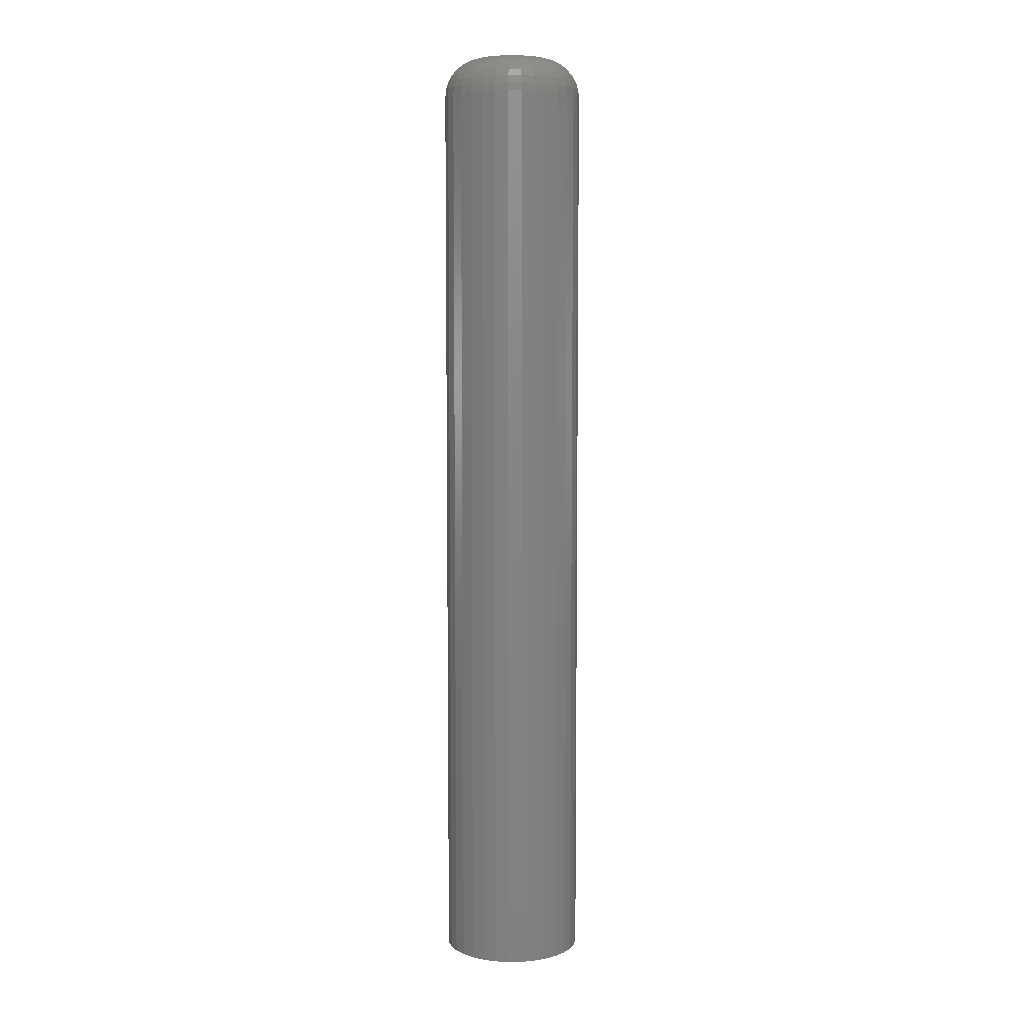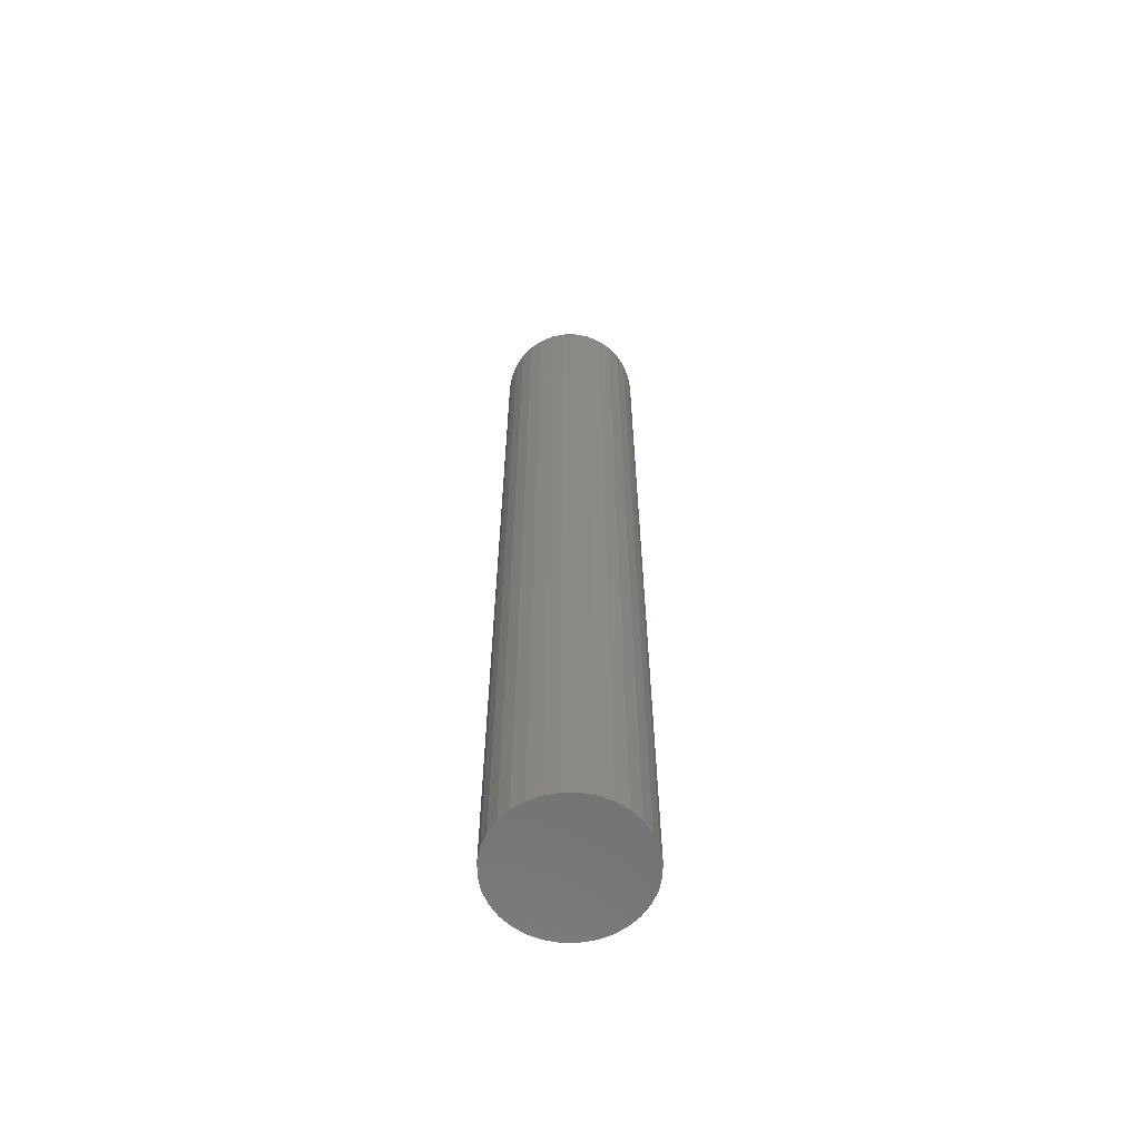
<metadata>
{"format":"stl","ext":"stl","renderer":"f3d","projection":"perspective","resolution":1024,"background":"white","views":[{"elev":6.6,"azim":93.1,"up":"+Y"},{"elev":-61.8,"azim":5.5,"up":"+Y"}]}
</metadata>
<code>
# stl→obj: 320 verts, 636 faces
v -0.008614 2.877e-18 0.02219
v -0.004109 3.159e-18 0.02355
v 0.0005757 3.451e-18 0.02401
v 0.00526 3.744e-18 0.02355
v 0.009765 4.025e-18 0.02219
v -0.01277 2.618e-18 0.01997
v 0.01392 4.284e-18 0.01997
v -0.0164 2.391e-18 0.01698
v 0.01756 4.512e-18 0.01698
v -0.01939 2.204e-18 0.01334
v 0.02054 4.698e-18 0.01334
v -0.02161 2.066e-18 0.009189
v 0.02276 4.837e-18 0.009189
v -0.02298 1.98e-18 0.004685
v 0.02413 4.922e-18 0.004685
v 0.02276 4.837e-18 -0.009189
v -0.02161 2.066e-18 -0.009189
v 0.02413 4.922e-18 -0.004685
v -0.01939 2.204e-18 -0.01334
v 0.02054 4.698e-18 -0.01334
v -0.0164 2.391e-18 -0.01698
v 0.01756 4.512e-18 -0.01698
v -0.01277 2.618e-18 -0.01997
v 0.01392 4.284e-18 -0.01997
v -0.008614 2.877e-18 -0.02219
v 0.009765 4.025e-18 -0.02219
v -0.004109 3.159e-18 -0.02355
v 0.0005757 3.451e-18 -0.02401
v 0.00526 3.744e-18 -0.02355
v -0.02298 1.98e-18 -0.004685
v -0.02344 1.952e-18 -4.59e-19
v 0.02459 4.951e-18 -1.222e-17
v 0.05584 -0.03125 -2.03e-17
v 0.05584 -0.75 -6.768e-18
v 0.05478 -0.03125 -0.01078
v 0.05478 -0.75 -0.01078
v 0.05163 -0.03125 -0.02115
v 0.05163 -0.75 -0.02115
v 0.04653 -0.03125 -0.0307
v 0.04653 -0.75 -0.0307
v 0.03965 -0.03125 -0.03908
v 0.03965 -0.75 -0.03908
v 0.03128 -0.03125 -0.04595
v 0.03128 -0.75 -0.04595
v 0.02172 -0.03125 -0.05106
v 0.02172 -0.75 -0.05106
v 0.01136 -0.03125 -0.0542
v 0.01136 -0.75 -0.0542
v 0.0005757 -0.03125 -0.05526
v 0.0005757 -0.75 -0.05526
v -0.01021 -0.03125 -0.0542
v -0.01021 -0.75 -0.0542
v -0.02057 -0.03125 -0.05106
v -0.02057 -0.75 -0.05106
v -0.03013 -0.03125 -0.04595
v -0.03013 -0.75 -0.04595
v -0.0385 -0.03125 -0.03908
v -0.0385 -0.75 -0.03908
v -0.04537 -0.03125 -0.0307
v -0.04537 -0.75 -0.0307
v -0.05048 -0.03125 -0.02115
v -0.05048 -0.75 -0.02115
v -0.05363 -0.03125 -0.01078
v -0.05363 -0.75 -0.01078
v -0.05469 -0.03125 6.768e-18
v -0.05469 -0.75 6.768e-18
v -0.05363 -0.03125 0.01078
v -0.05363 -0.75 0.01078
v -0.05048 -0.03125 0.02115
v -0.05048 -0.75 0.02115
v -0.04537 -0.03125 0.0307
v -0.04537 -0.75 0.0307
v -0.0385 -0.03125 0.03908
v -0.0385 -0.75 0.03908
v -0.03013 -0.03125 0.04595
v -0.03013 -0.75 0.04595
v -0.02057 -0.03125 0.05106
v -0.02057 -0.75 0.05106
v -0.01021 -0.03125 0.0542
v -0.01021 -0.75 0.0542
v 0.0005757 -0.03125 0.05526
v 0.0005757 -0.75 0.05526
v 0.01136 -0.03125 0.0542
v 0.01136 -0.75 0.0542
v 0.02172 -0.03125 0.05106
v 0.02172 -0.75 0.05106
v 0.03128 -0.03125 0.04595
v 0.03128 -0.75 0.04595
v 0.03965 -0.03125 0.03908
v 0.03965 -0.75 0.03908
v 0.04653 -0.03125 0.0307
v 0.04653 -0.75 0.0307
v 0.05163 -0.03125 0.02115
v 0.05163 -0.75 0.02115
v 0.05478 -0.03125 0.01078
v 0.05478 -0.75 0.01078
v -0.05409 -0.02515 -1.388e-17
v -0.05304 -0.02515 0.01066
v -0.05231 -0.01929 -1.041e-17
v -0.05129 -0.01929 0.01032
v -0.04942 -0.01389 -6.939e-18
v -0.04846 -0.01389 0.009754
v -0.04553 -0.009153 -1.388e-17
v -0.04465 -0.009153 0.008996
v -0.0408 -0.005267 -6.939e-18
v -0.04 -0.005267 0.008072
v -0.0354 -0.002379 -6.939e-18
v -0.03471 -0.002379 0.007018
v -0.02953 -0.0006005 -5.204e-18
v -0.02896 -0.0006005 0.005874
v 0.05419 -0.02515 0.01066
v 0.05524 -0.02515 -3.469e-17
v 0.05244 -0.01929 0.01032
v 0.05346 -0.01929 -2.776e-17
v 0.04961 -0.01389 0.009754
v 0.05057 -0.01389 -3.123e-17
v 0.0458 -0.009153 0.008996
v 0.04669 -0.009153 -2.429e-17
v 0.04116 -0.005267 0.008072
v 0.04195 -0.005267 -2.429e-17
v 0.03586 -0.002379 0.007018
v 0.03655 -0.002379 -2.082e-17
v 0.03011 -0.0006005 0.005874
v 0.03069 -0.0006005 -1.735e-17
v 0.05108 -0.02515 0.02092
v 0.04943 -0.01929 0.02024
v 0.04677 -0.01389 0.01913
v 0.04318 -0.009153 0.01765
v 0.0388 -0.005267 0.01583
v 0.03381 -0.002379 0.01377
v 0.02839 -0.0006005 0.01152
v 0.04603 -0.02515 0.03037
v 0.04455 -0.01929 0.02938
v 0.04215 -0.01389 0.02778
v 0.03891 -0.009153 0.02562
v 0.03498 -0.005267 0.02299
v 0.03049 -0.002379 0.01998
v 0.02561 -0.0006005 0.01673
v 0.03923 -0.02515 0.03865
v 0.03797 -0.01929 0.03739
v 0.03593 -0.01389 0.03535
v 0.03318 -0.009153 0.0326
v 0.02983 -0.005267 0.02926
v 0.02601 -0.002379 0.02544
v 0.02187 -0.0006005 0.02129
v 0.03094 -0.02515 0.04545
v 0.02996 -0.01929 0.04397
v 0.02835 -0.01389 0.04157
v 0.02619 -0.009153 0.03834
v 0.02356 -0.005267 0.0344
v 0.02056 -0.002379 0.02991
v 0.0173 -0.0006005 0.02504
v 0.02149 -0.02515 0.0505
v 0.02081 -0.01929 0.04886
v 0.01971 -0.01389 0.04619
v 0.01822 -0.009153 0.0426
v 0.01641 -0.005267 0.03823
v 0.01434 -0.002379 0.03323
v 0.0121 -0.0006005 0.02782
v 0.01124 -0.02515 0.05361
v 0.01089 -0.01929 0.05187
v 0.01033 -0.01389 0.04904
v 0.009571 -0.009153 0.04522
v 0.008647 -0.005267 0.04058
v 0.007593 -0.002379 0.03528
v 0.00645 -0.0006005 0.02953
v 0.0005757 -0.02515 0.05466
v 0.0005757 -0.01929 0.05288
v 0.0005757 -0.01389 0.05
v 0.0005757 -0.009153 0.04611
v 0.0005757 -0.005267 0.04137
v 0.0005757 -0.002379 0.03597
v 0.0005757 -0.0006005 0.03011
v -0.01009 -0.02515 0.05361
v -0.009742 -0.01929 0.05187
v -0.009178 -0.01389 0.04904
v -0.00842 -0.009153 0.04522
v -0.007496 -0.005267 0.04058
v -0.006442 -0.002379 0.03528
v -0.005298 -0.0006005 0.02953
v -0.02034 -0.02515 0.0505
v -0.01966 -0.01929 0.04886
v -0.01856 -0.01389 0.04619
v -0.01707 -0.009153 0.0426
v -0.01526 -0.005267 0.03823
v -0.01319 -0.002379 0.03323
v -0.01095 -0.0006005 0.02782
v -0.02979 -0.02515 0.04545
v -0.02881 -0.01929 0.04397
v -0.0272 -0.01389 0.04157
v -0.02504 -0.009153 0.03834
v -0.02241 -0.005267 0.0344
v -0.01941 -0.002379 0.02991
v -0.01615 -0.0006005 0.02504
v -0.03808 -0.02515 0.03865
v -0.03682 -0.01929 0.03739
v -0.03478 -0.01389 0.03535
v -0.03203 -0.009153 0.0326
v -0.02868 -0.005267 0.02926
v -0.02486 -0.002379 0.02544
v -0.02072 -0.0006005 0.02129
v -0.04487 -0.02515 0.03037
v -0.0434 -0.01929 0.02938
v -0.04099 -0.01389 0.02778
v -0.03776 -0.009153 0.02562
v -0.03383 -0.005267 0.02299
v -0.02933 -0.002379 0.01998
v -0.02446 -0.0006005 0.01673
v -0.04993 -0.02515 0.02092
v -0.04828 -0.01929 0.02024
v -0.04562 -0.01389 0.01913
v -0.04202 -0.009153 0.01765
v -0.03765 -0.005267 0.01583
v -0.03266 -0.002379 0.01377
v -0.02724 -0.0006005 0.01152
v 0.05419 -0.02515 -0.01066
v 0.05244 -0.01929 -0.01032
v 0.04961 -0.01389 -0.009754
v 0.0458 -0.009153 -0.008996
v 0.04116 -0.005267 -0.008072
v 0.03586 -0.002379 -0.007018
v 0.03011 -0.0006005 -0.005874
v -0.05304 -0.02515 -0.01066
v -0.05129 -0.01929 -0.01032
v -0.04846 -0.01389 -0.009754
v -0.04465 -0.009153 -0.008996
v -0.04 -0.005267 -0.008072
v -0.03471 -0.002379 -0.007018
v -0.02896 -0.0006005 -0.005874
v -0.04993 -0.02515 -0.02092
v -0.04828 -0.01929 -0.02024
v -0.04562 -0.01389 -0.01913
v -0.04202 -0.009153 -0.01765
v -0.03765 -0.005267 -0.01583
v -0.03266 -0.002379 -0.01377
v -0.02724 -0.0006005 -0.01152
v -0.04487 -0.02515 -0.03037
v -0.0434 -0.01929 -0.02938
v -0.04099 -0.01389 -0.02778
v -0.03776 -0.009153 -0.02562
v -0.03383 -0.005267 -0.02299
v -0.02933 -0.002379 -0.01998
v -0.02446 -0.0006005 -0.01673
v -0.03808 -0.02515 -0.03865
v -0.03682 -0.01929 -0.03739
v -0.03478 -0.01389 -0.03535
v -0.03203 -0.009153 -0.0326
v -0.02868 -0.005267 -0.02926
v -0.02486 -0.002379 -0.02544
v -0.02072 -0.0006005 -0.02129
v -0.02979 -0.02515 -0.04545
v -0.02881 -0.01929 -0.04397
v -0.0272 -0.01389 -0.04157
v -0.02504 -0.009153 -0.03834
v -0.02241 -0.005267 -0.0344
v -0.01941 -0.002379 -0.02991
v -0.01615 -0.0006005 -0.02504
v -0.02034 -0.02515 -0.0505
v -0.01966 -0.01929 -0.04886
v -0.01856 -0.01389 -0.04619
v -0.01707 -0.009153 -0.0426
v -0.01526 -0.005267 -0.03823
v -0.01319 -0.002379 -0.03323
v -0.01095 -0.0006005 -0.02782
v -0.01009 -0.02515 -0.05361
v -0.009742 -0.01929 -0.05187
v -0.009178 -0.01389 -0.04904
v -0.00842 -0.009153 -0.04522
v -0.007496 -0.005267 -0.04058
v -0.006442 -0.002379 -0.03528
v -0.005298 -0.0006005 -0.02953
v 0.0005757 -0.02515 -0.05466
v 0.0005757 -0.01929 -0.05288
v 0.0005757 -0.01389 -0.05
v 0.0005757 -0.009153 -0.04611
v 0.0005757 -0.005267 -0.04137
v 0.0005757 -0.002379 -0.03597
v 0.0005757 -0.0006005 -0.03011
v 0.01124 -0.02515 -0.05361
v 0.01089 -0.01929 -0.05187
v 0.01033 -0.01389 -0.04904
v 0.009571 -0.009153 -0.04522
v 0.008647 -0.005267 -0.04058
v 0.007593 -0.002379 -0.03528
v 0.00645 -0.0006005 -0.02953
v 0.02149 -0.02515 -0.0505
v 0.02081 -0.01929 -0.04886
v 0.01971 -0.01389 -0.04619
v 0.01822 -0.009153 -0.0426
v 0.01641 -0.005267 -0.03823
v 0.01434 -0.002379 -0.03323
v 0.0121 -0.0006005 -0.02782
v 0.03094 -0.02515 -0.04545
v 0.02996 -0.01929 -0.04397
v 0.02835 -0.01389 -0.04157
v 0.02619 -0.009153 -0.03834
v 0.02356 -0.005267 -0.0344
v 0.02056 -0.002379 -0.02991
v 0.0173 -0.0006005 -0.02504
v 0.03923 -0.02515 -0.03865
v 0.03797 -0.01929 -0.03739
v 0.03593 -0.01389 -0.03535
v 0.03318 -0.009153 -0.0326
v 0.02983 -0.005267 -0.02926
v 0.02601 -0.002379 -0.02544
v 0.02187 -0.0006005 -0.02129
v 0.04603 -0.02515 -0.03037
v 0.04455 -0.01929 -0.02938
v 0.04215 -0.01389 -0.02778
v 0.03891 -0.009153 -0.02562
v 0.03498 -0.005267 -0.02299
v 0.03049 -0.002379 -0.01998
v 0.02561 -0.0006005 -0.01673
v 0.05108 -0.02515 -0.02092
v 0.04943 -0.01929 -0.02024
v 0.04677 -0.01389 -0.01913
v 0.04318 -0.009153 -0.01765
v 0.0388 -0.005267 -0.01583
v 0.03381 -0.002379 -0.01377
v 0.02839 -0.0006005 -0.01152
f 1 2 3
f 1 3 4
f 5 1 4
f 6 1 5
f 7 6 5
f 8 6 7
f 9 8 7
f 10 8 9
f 11 10 9
f 12 10 11
f 13 12 11
f 14 12 13
f 15 14 13
f 16 17 18
f 19 17 16
f 20 19 16
f 21 19 20
f 22 21 20
f 23 21 22
f 24 23 22
f 25 23 24
f 26 25 24
f 27 25 26
f 28 27 26
f 29 28 26
f 17 30 18
f 18 30 31
f 18 31 32
f 32 31 14
f 32 14 15
f 33 34 35
f 35 34 36
f 35 36 37
f 37 36 38
f 37 38 39
f 39 38 40
f 39 40 41
f 41 40 42
f 41 42 43
f 43 42 44
f 43 44 45
f 45 44 46
f 45 46 47
f 47 46 48
f 47 48 49
f 49 48 50
f 49 50 51
f 51 50 52
f 51 52 53
f 53 52 54
f 53 54 55
f 55 54 56
f 55 56 57
f 57 56 58
f 57 58 59
f 59 58 60
f 59 60 61
f 61 60 62
f 61 62 63
f 63 62 64
f 63 64 65
f 65 64 66
f 65 66 67
f 67 66 68
f 67 68 69
f 69 68 70
f 69 70 71
f 71 70 72
f 71 72 73
f 73 72 74
f 73 74 75
f 75 74 76
f 75 76 77
f 77 76 78
f 77 78 79
f 79 78 80
f 79 80 81
f 81 80 82
f 81 82 83
f 83 82 84
f 83 84 85
f 85 84 86
f 85 86 87
f 87 86 88
f 87 88 89
f 89 88 90
f 89 90 91
f 91 90 92
f 91 92 93
f 93 92 94
f 93 94 95
f 95 94 96
f 95 96 33
f 33 96 34
f 65 67 97
f 97 67 98
f 97 98 99
f 99 98 100
f 99 100 101
f 101 100 102
f 101 102 103
f 103 102 104
f 103 104 105
f 105 104 106
f 105 106 107
f 107 106 108
f 107 108 109
f 109 108 110
f 109 110 31
f 31 110 14
f 95 33 111
f 111 33 112
f 111 112 113
f 113 112 114
f 113 114 115
f 115 114 116
f 115 116 117
f 117 116 118
f 117 118 119
f 119 118 120
f 119 120 121
f 121 120 122
f 121 122 123
f 123 122 124
f 123 124 15
f 15 124 32
f 93 95 125
f 125 95 111
f 125 111 126
f 126 111 113
f 126 113 127
f 127 113 115
f 127 115 128
f 128 115 117
f 128 117 129
f 129 117 119
f 129 119 130
f 130 119 121
f 130 121 131
f 131 121 123
f 131 123 13
f 13 123 15
f 91 93 132
f 132 93 125
f 132 125 133
f 133 125 126
f 133 126 134
f 134 126 127
f 134 127 135
f 135 127 128
f 135 128 136
f 136 128 129
f 136 129 137
f 137 129 130
f 137 130 138
f 138 130 131
f 138 131 11
f 11 131 13
f 89 91 139
f 139 91 132
f 139 132 140
f 140 132 133
f 140 133 141
f 141 133 134
f 141 134 142
f 142 134 135
f 142 135 143
f 143 135 136
f 143 136 144
f 144 136 137
f 144 137 145
f 145 137 138
f 145 138 9
f 9 138 11
f 87 89 146
f 146 89 139
f 146 139 147
f 147 139 140
f 147 140 148
f 148 140 141
f 148 141 149
f 149 141 142
f 149 142 150
f 150 142 143
f 150 143 151
f 151 143 144
f 151 144 152
f 152 144 145
f 152 145 7
f 7 145 9
f 85 87 153
f 153 87 146
f 153 146 154
f 154 146 147
f 154 147 155
f 155 147 148
f 155 148 156
f 156 148 149
f 156 149 157
f 157 149 150
f 157 150 158
f 158 150 151
f 158 151 159
f 159 151 152
f 159 152 5
f 5 152 7
f 83 85 160
f 160 85 153
f 160 153 161
f 161 153 154
f 161 154 162
f 162 154 155
f 162 155 163
f 163 155 156
f 163 156 164
f 164 156 157
f 164 157 165
f 165 157 158
f 165 158 166
f 166 158 159
f 166 159 4
f 4 159 5
f 81 83 167
f 167 83 160
f 167 160 168
f 168 160 161
f 168 161 169
f 169 161 162
f 169 162 170
f 170 162 163
f 170 163 171
f 171 163 164
f 171 164 172
f 172 164 165
f 172 165 173
f 173 165 166
f 173 166 3
f 3 166 4
f 79 81 174
f 174 81 167
f 174 167 175
f 175 167 168
f 175 168 176
f 176 168 169
f 176 169 177
f 177 169 170
f 177 170 178
f 178 170 171
f 178 171 179
f 179 171 172
f 179 172 180
f 180 172 173
f 180 173 2
f 2 173 3
f 77 79 181
f 181 79 174
f 181 174 182
f 182 174 175
f 182 175 183
f 183 175 176
f 183 176 184
f 184 176 177
f 184 177 185
f 185 177 178
f 185 178 186
f 186 178 179
f 186 179 187
f 187 179 180
f 187 180 1
f 1 180 2
f 75 77 188
f 188 77 181
f 188 181 189
f 189 181 182
f 189 182 190
f 190 182 183
f 190 183 191
f 191 183 184
f 191 184 192
f 192 184 185
f 192 185 193
f 193 185 186
f 193 186 194
f 194 186 187
f 194 187 6
f 6 187 1
f 73 75 195
f 195 75 188
f 195 188 196
f 196 188 189
f 196 189 197
f 197 189 190
f 197 190 198
f 198 190 191
f 198 191 199
f 199 191 192
f 199 192 200
f 200 192 193
f 200 193 201
f 201 193 194
f 201 194 8
f 8 194 6
f 71 73 202
f 202 73 195
f 202 195 203
f 203 195 196
f 203 196 204
f 204 196 197
f 204 197 205
f 205 197 198
f 205 198 206
f 206 198 199
f 206 199 207
f 207 199 200
f 207 200 208
f 208 200 201
f 208 201 10
f 10 201 8
f 69 71 209
f 209 71 202
f 209 202 210
f 210 202 203
f 210 203 211
f 211 203 204
f 211 204 212
f 212 204 205
f 212 205 213
f 213 205 206
f 213 206 214
f 214 206 207
f 214 207 215
f 215 207 208
f 215 208 12
f 12 208 10
f 67 69 98
f 98 69 209
f 98 209 100
f 100 209 210
f 100 210 102
f 102 210 211
f 102 211 104
f 104 211 212
f 104 212 106
f 106 212 213
f 106 213 108
f 108 213 214
f 108 214 110
f 110 214 215
f 110 215 14
f 14 215 12
f 33 35 112
f 112 35 216
f 112 216 114
f 114 216 217
f 114 217 116
f 116 217 218
f 116 218 118
f 118 218 219
f 118 219 120
f 120 219 220
f 120 220 122
f 122 220 221
f 122 221 124
f 124 221 222
f 124 222 32
f 32 222 18
f 63 65 223
f 223 65 97
f 223 97 224
f 224 97 99
f 224 99 225
f 225 99 101
f 225 101 226
f 226 101 103
f 226 103 227
f 227 103 105
f 227 105 228
f 228 105 107
f 228 107 229
f 229 107 109
f 229 109 30
f 30 109 31
f 61 63 230
f 230 63 223
f 230 223 231
f 231 223 224
f 231 224 232
f 232 224 225
f 232 225 233
f 233 225 226
f 233 226 234
f 234 226 227
f 234 227 235
f 235 227 228
f 235 228 236
f 236 228 229
f 236 229 17
f 17 229 30
f 59 61 237
f 237 61 230
f 237 230 238
f 238 230 231
f 238 231 239
f 239 231 232
f 239 232 240
f 240 232 233
f 240 233 241
f 241 233 234
f 241 234 242
f 242 234 235
f 242 235 243
f 243 235 236
f 243 236 19
f 19 236 17
f 57 59 244
f 244 59 237
f 244 237 245
f 245 237 238
f 245 238 246
f 246 238 239
f 246 239 247
f 247 239 240
f 247 240 248
f 248 240 241
f 248 241 249
f 249 241 242
f 249 242 250
f 250 242 243
f 250 243 21
f 21 243 19
f 55 57 251
f 251 57 244
f 251 244 252
f 252 244 245
f 252 245 253
f 253 245 246
f 253 246 254
f 254 246 247
f 254 247 255
f 255 247 248
f 255 248 256
f 256 248 249
f 256 249 257
f 257 249 250
f 257 250 23
f 23 250 21
f 53 55 258
f 258 55 251
f 258 251 259
f 259 251 252
f 259 252 260
f 260 252 253
f 260 253 261
f 261 253 254
f 261 254 262
f 262 254 255
f 262 255 263
f 263 255 256
f 263 256 264
f 264 256 257
f 264 257 25
f 25 257 23
f 51 53 265
f 265 53 258
f 265 258 266
f 266 258 259
f 266 259 267
f 267 259 260
f 267 260 268
f 268 260 261
f 268 261 269
f 269 261 262
f 269 262 270
f 270 262 263
f 270 263 271
f 271 263 264
f 271 264 27
f 27 264 25
f 49 51 272
f 272 51 265
f 272 265 273
f 273 265 266
f 273 266 274
f 274 266 267
f 274 267 275
f 275 267 268
f 275 268 276
f 276 268 269
f 276 269 277
f 277 269 270
f 277 270 278
f 278 270 271
f 278 271 28
f 28 271 27
f 47 49 279
f 279 49 272
f 279 272 280
f 280 272 273
f 280 273 281
f 281 273 274
f 281 274 282
f 282 274 275
f 282 275 283
f 283 275 276
f 283 276 284
f 284 276 277
f 284 277 285
f 285 277 278
f 285 278 29
f 29 278 28
f 45 47 286
f 286 47 279
f 286 279 287
f 287 279 280
f 287 280 288
f 288 280 281
f 288 281 289
f 289 281 282
f 289 282 290
f 290 282 283
f 290 283 291
f 291 283 284
f 291 284 292
f 292 284 285
f 292 285 26
f 26 285 29
f 43 45 293
f 293 45 286
f 293 286 294
f 294 286 287
f 294 287 295
f 295 287 288
f 295 288 296
f 296 288 289
f 296 289 297
f 297 289 290
f 297 290 298
f 298 290 291
f 298 291 299
f 299 291 292
f 299 292 24
f 24 292 26
f 41 43 300
f 300 43 293
f 300 293 301
f 301 293 294
f 301 294 302
f 302 294 295
f 302 295 303
f 303 295 296
f 303 296 304
f 304 296 297
f 304 297 305
f 305 297 298
f 305 298 306
f 306 298 299
f 306 299 22
f 22 299 24
f 39 41 307
f 307 41 300
f 307 300 308
f 308 300 301
f 308 301 309
f 309 301 302
f 309 302 310
f 310 302 303
f 310 303 311
f 311 303 304
f 311 304 312
f 312 304 305
f 312 305 313
f 313 305 306
f 313 306 20
f 20 306 22
f 37 39 314
f 314 39 307
f 314 307 315
f 315 307 308
f 315 308 316
f 316 308 309
f 316 309 317
f 317 309 310
f 317 310 318
f 318 310 311
f 318 311 319
f 319 311 312
f 319 312 320
f 320 312 313
f 320 313 16
f 16 313 20
f 35 37 216
f 216 37 314
f 216 314 217
f 217 314 315
f 217 315 218
f 218 315 316
f 218 316 219
f 219 316 317
f 219 317 220
f 220 317 318
f 220 318 221
f 221 318 319
f 221 319 222
f 222 319 320
f 222 320 18
f 18 320 16
f 80 84 82
f 84 80 78
f 84 78 86
f 86 78 76
f 86 76 88
f 88 76 74
f 88 74 90
f 90 74 72
f 90 72 92
f 92 72 70
f 92 70 94
f 38 60 40
f 40 60 58
f 40 58 42
f 42 58 56
f 42 56 44
f 44 56 54
f 44 54 46
f 46 54 52
f 46 52 48
f 48 52 50
f 94 70 96
f 96 70 68
f 96 68 34
f 34 68 66
f 34 66 36
f 36 66 64
f 36 64 38
f 38 64 62
f 38 62 60

</code>
